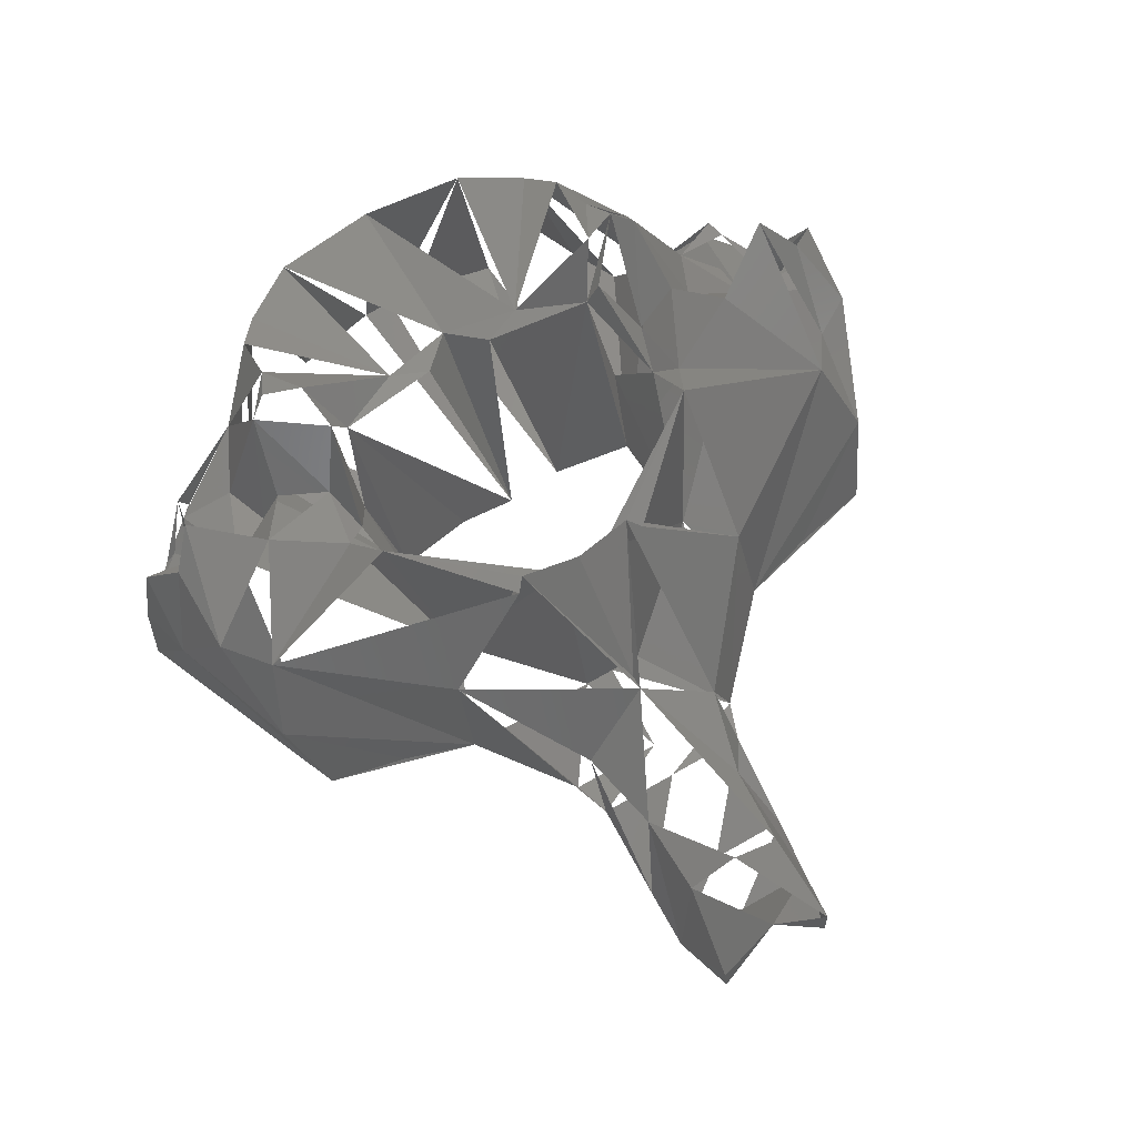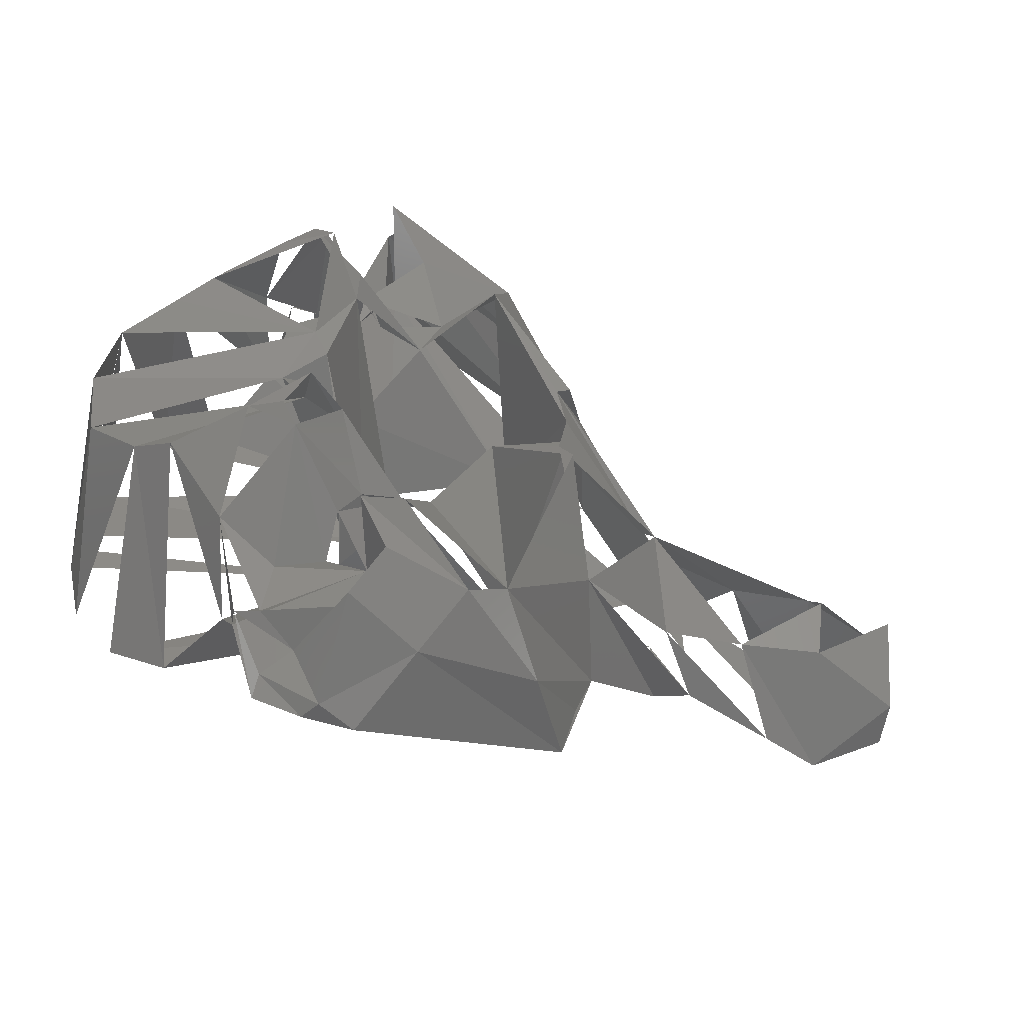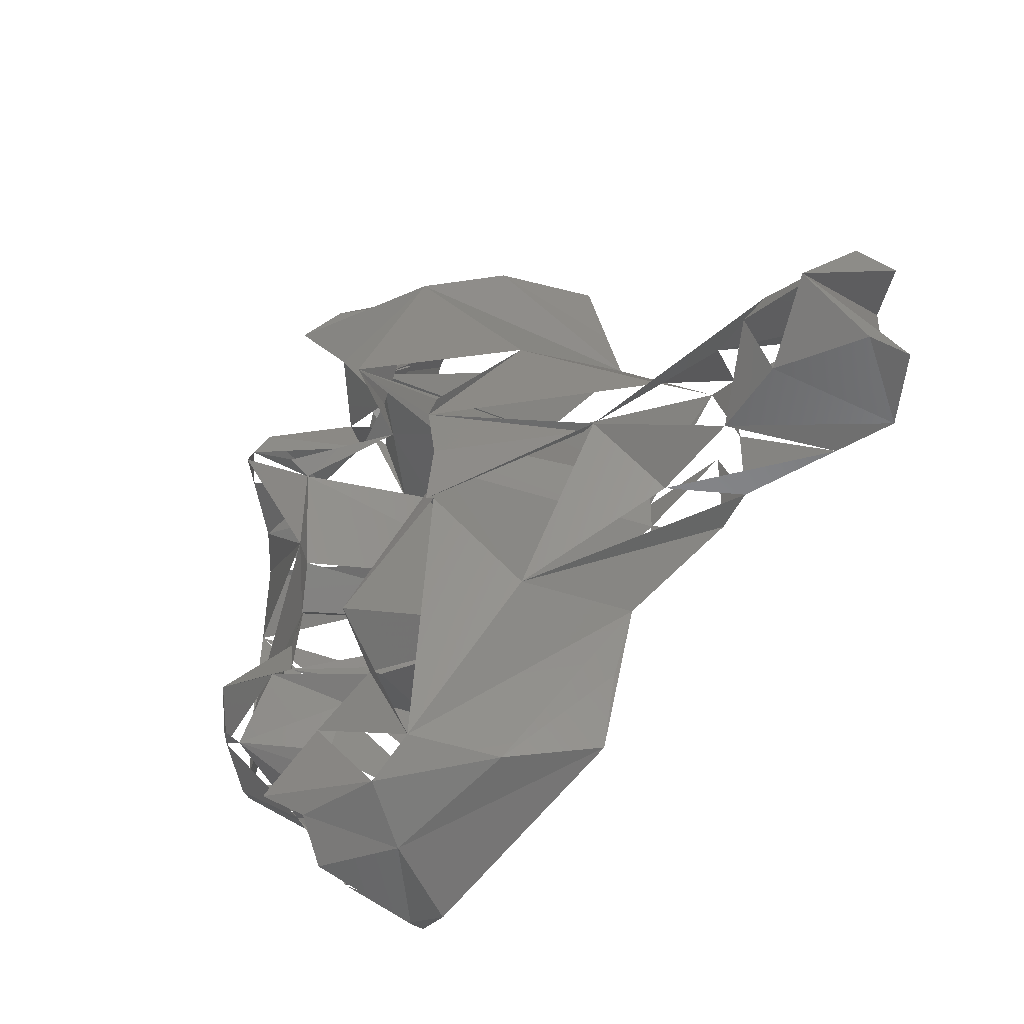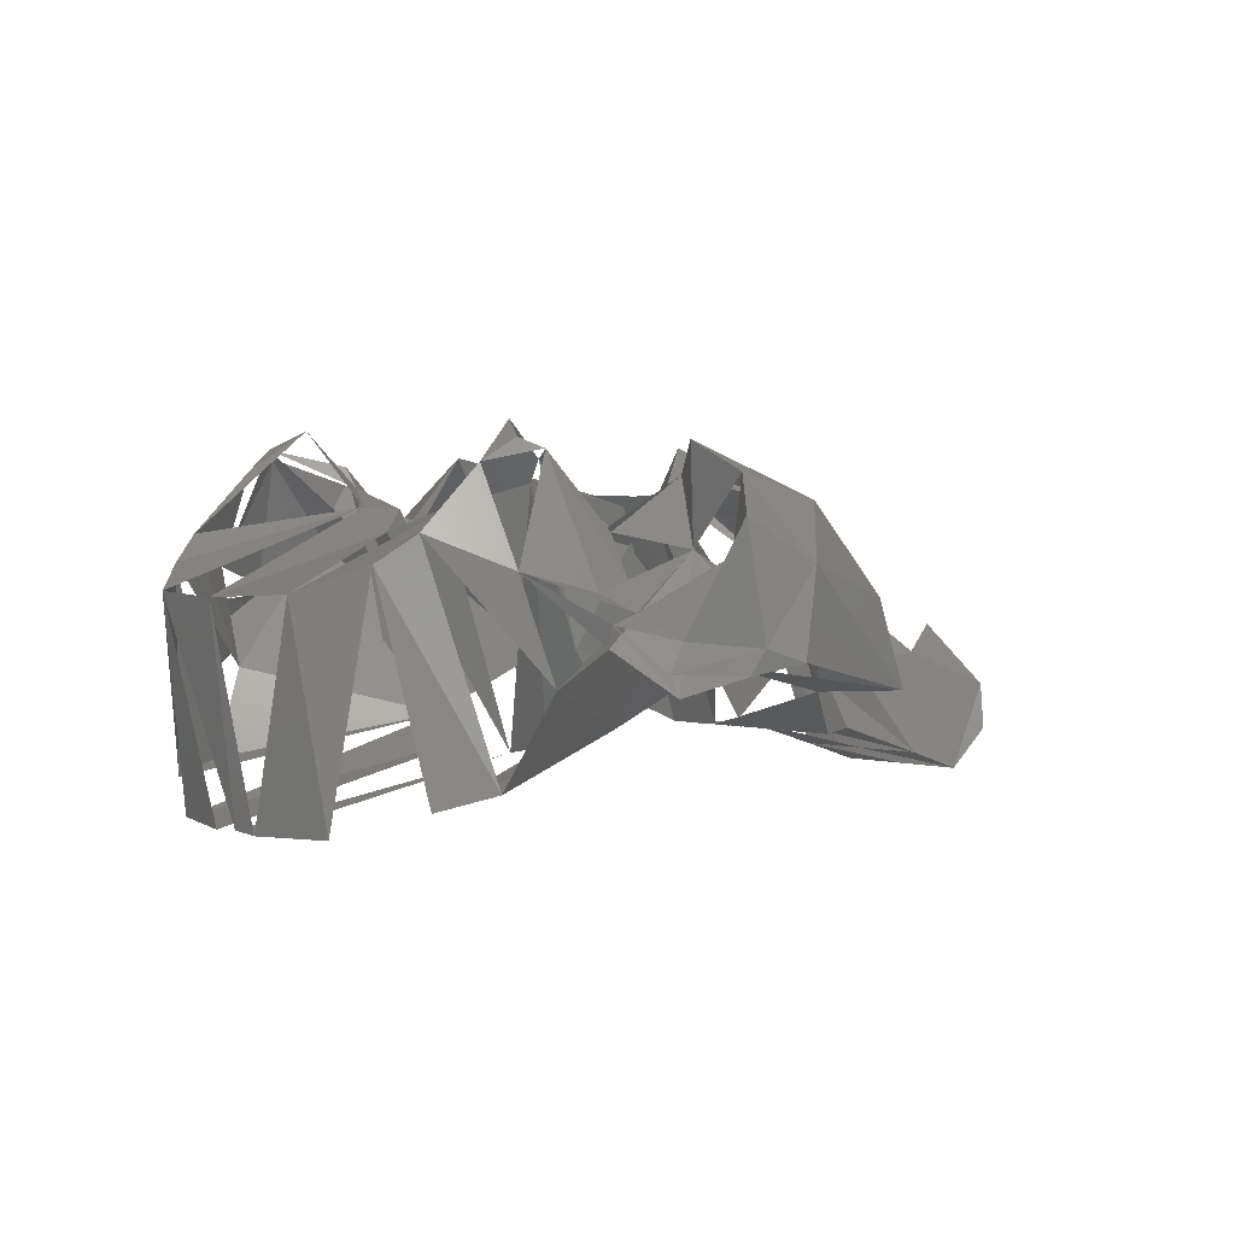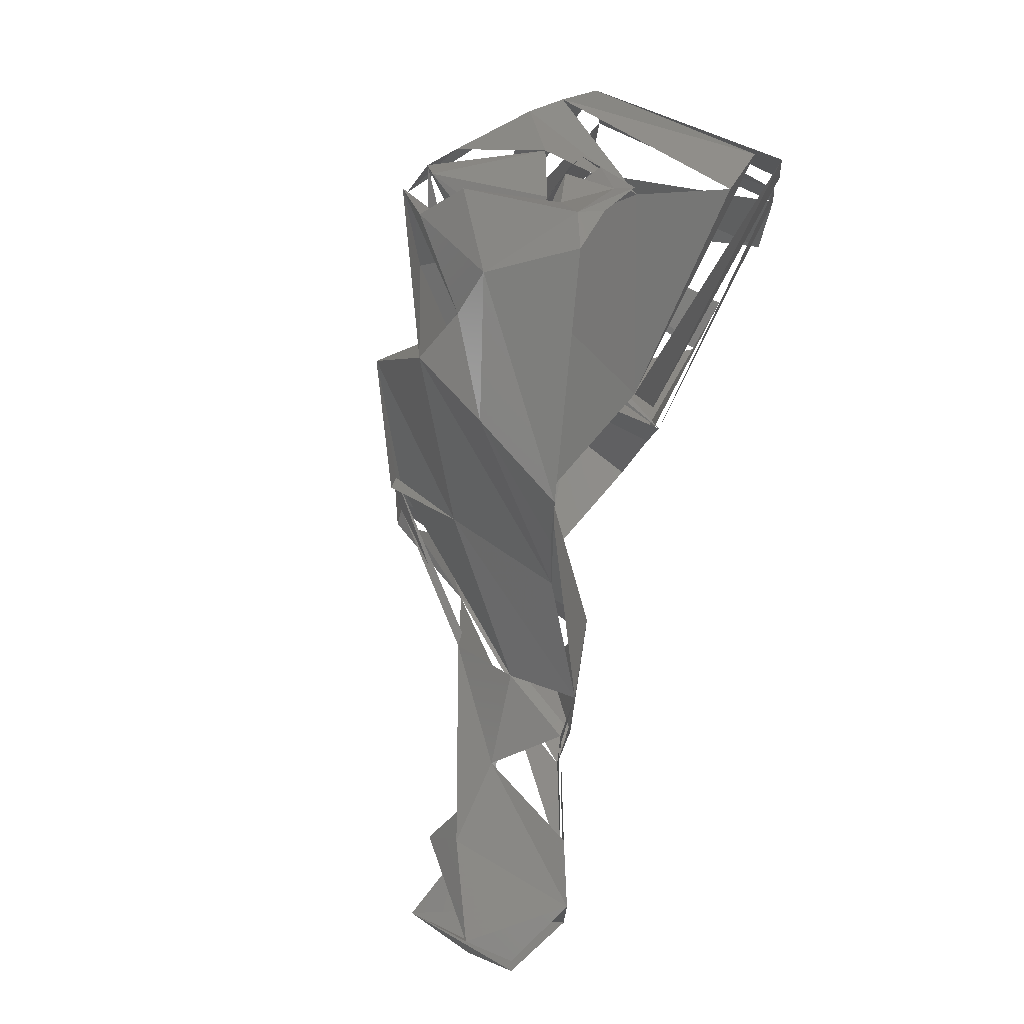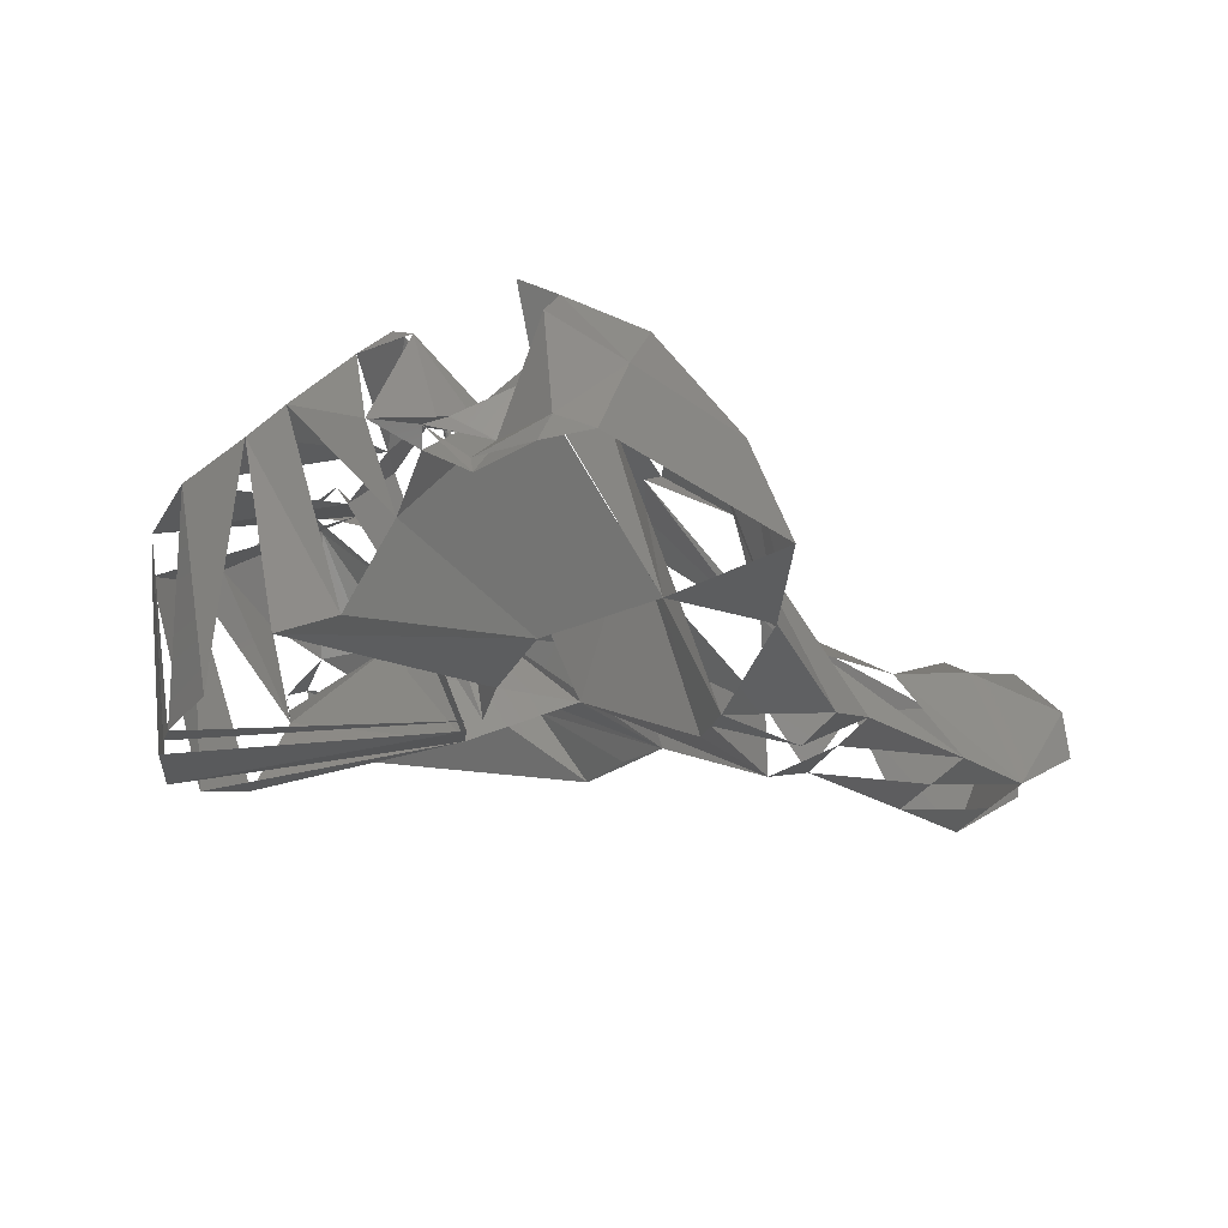
<metadata>
{"format":"stl","ext":"stl","renderer":"f3d","projection":"perspective","resolution":1024,"background":"white","views":[{"elev":74.8,"azim":-119.3,"up":"+Y"},{"elev":-60.1,"azim":163.0,"up":"+Z"},{"elev":-43.6,"azim":-128.0,"up":"+Z"},{"elev":1.7,"azim":141.3,"up":"+Y"},{"elev":74.6,"azim":-74.5,"up":"+Z"},{"elev":-23.2,"azim":163.3,"up":"+Y"}]}
</metadata>
<code>
# stl→obj: 142 verts, 216 faces
v -0.02307 0.02043 -0.00014
v -0.01466 0.02741 0.003896
v -0.0153 0.02731 -0.00014
v -0.02403 0.02042 -0.00014
v -0.01466 0.02741 -0.004177
v -0.0204 0.01228 0.001978
v -0.01555 0.02666 0.001385
v -0.0204 0.01228 -0.00014
v -0.0204 0.01228 -0.002258
v -0.01555 0.02666 -0.001665
v -0.009278 0.02998 0.01136
v -0.01562 0.02745 0.004624
v -0.02607 0.01611 0.004913
v -0.01828 0.02208 0.01101
v -0.03741 0.01668 0.003289
v -0.03184 0.01583 0.003498
v -0.03722 0.01871 -0.00014
v -0.03184 0.01583 -0.003778
v -0.03741 0.01668 -0.003569
v -0.02607 0.01611 -0.005193
v -0.01828 0.02208 -0.01129
v -0.009278 0.02998 -0.01165
v -0.01562 0.02745 -0.004904
v -0.0142 0.01671 0.009172
v -0.02663 0.01156 0.006226
v -0.02663 0.01156 -0.00014
v -0.0142 0.01671 -0.009452
v -0.02081 0.01483 -0.01172
v -0.02663 0.01156 -0.006506
v -0.005394 0.0241 0.01144
v -0.006496 0.02574 0.0128
v -0.01152 0.02599 0.02133
v -0.02081 0.01483 0.01144
v -0.0292 0.01184 0.005362
v -0.03982 0.008504 0.005077
v -0.03577 0.009816 0.005214
v -0.04363 0.01425 0.004023
v -0.04244 0.01842 -0.00014
v -0.04363 0.01425 -0.004304
v -0.03982 0.008504 -0.005357
v -0.03577 0.009816 -0.005494
v -0.0292 0.01184 -0.005642
v -0.01152 0.02599 -0.02161
v -0.006496 0.02574 -0.01308
v -0.002364 0.01794 0.01019
v -0.006199 0.01301 0.00916
v -0.003179 0.02389 0.01997
v -0.02921 0.01183 -0.00014
v -0.01494 0.02111 0.02293
v -0.0194 0.01535 0.01622
v -0.0183 0.01548 0.02152
v -0.002364 0.01794 -0.01047
v -0.005394 0.0241 -0.01172
v -0.006199 0.01301 -0.00944
v -0.003179 0.02389 -0.02025
v -0.0183 0.01548 -0.0218
v -0.01494 0.02111 -0.02321
v -0.0194 0.01535 -0.0165
v 0.000241 0.02777 0.009222
v 0.00041 0.02917 0.01024
v -0.002201 0.02468 0.01225
v -0.000778 0.02489 0.01552
v -0.004303 0.02816 0.01759
v -0.008762 0.02427 0.02323
v -0.001245 0.03001 0.02202
v -0.03577 0.009811 -0.00014
v -0.03982 0.0085 -0.00014
v -0.04404 0.01108 0.003925
v -0.04404 0.01108 -0.004205
v -0.008882 0.02672 -0.02408
v -0.004303 0.02816 -0.01787
v -0.001245 0.03001 -0.02226
v -0.002201 0.02468 -0.01254
v 0.00041 0.02917 -0.01052
v -0.005028 0.01171 0.003823
v 0.01345 0.007545 0.007964
v 0.0106 0.009384 0.01399
v 0.007009 0.01032 0.01562
v 0.004338 0.01608 0.01715
v -0.000874 0.02207 0.01704
v -0.00337 0.02821 0.02393
v -0.001854 0.0258 0.02602
v -0.002989 0.02114 0.02283
v -0.004482 0.01776 0.02796
v -0.001317 0.01705 0.0269
v 0.002199 0.02149 0.01822
v 0.001647 0.01585 0.0245
v 0.003849 0.0185 0.02115
v -0.00684 0.02312 0.02621
v 0.000241 0.02777 -0.009502
v -0.005028 0.01171 -0.004103
v 0.0106 0.009384 -0.01427
v 0.007009 0.01032 -0.0159
v 0.004338 0.01608 -0.01743
v -0.000778 0.02489 -0.0158
v -0.00337 0.02821 -0.02417
v -0.003108 0.02356 -0.02367
v -0.001854 0.0258 -0.02627
v -0.004482 0.01776 -0.0282
v -0.001317 0.01705 -0.02716
v 0.002509 0.02045 -0.02218
v 0.002199 0.02149 -0.0185
v -0.000874 0.02207 -0.01732
v 0.001647 0.01585 -0.02476
v 0.003849 0.0185 -0.02144
v -0.00684 0.02312 -0.02647
v 0.002994 0.03144 0.01087
v 0.002598 0.0265 0.00481
v 0.004261 0.03028 0.01336
v 0.001582 0.02637 0.002229
v 0.003227 0.0296 0.01465
v 0.003227 0.0296 -0.01493
v 0.002994 0.03144 -0.01116
v 0.002598 0.0265 -0.00509
v 0.001582 0.02637 -0.002509
v -0.005143 0.01102 -0.00014
v 0.01474 0.007375 0.002017
v 0.01552 0.02139 0.007018
v 0.01242 0.02308 0.01093
v 0.0103 0.02484 0.01244
v 0.006204 0.02269 0.0161
v 0.004005 0.01982 0.02171
v -0.000116 0.02006 0.02351
v 0.002509 0.02045 0.0219
v -0.00205 0.01858 0.02741
v 0.00158 0.01713 0.02368
v 0.01474 0.007375 -0.002297
v 0.01474 0.007524 -0.00014
v 0.01345 0.007545 -0.008245
v 0.01242 0.02308 -0.01121
v 0.01552 0.02139 -0.007298
v 0.0103 0.02484 -0.01272
v 0.006204 0.02269 -0.01638
v 0.004005 0.01982 -0.02199
v -5.8e-05 0.01886 -0.0231
v -0.00205 0.01858 -0.02765
v 0.00158 0.01713 -0.02395
v 0.006248 0.02887 0.01252
v 0.01639 0.02114 -0.00014
v 0.004132 0.02492 -0.00014
v 0.006248 0.02887 -0.0128
v 0.004261 0.03028 -0.01364
f 1 2 3
f 1 4 2
f 1 3 5
f 1 5 4
f 6 3 7
f 8 3 6
f 3 2 7
f 3 9 10
f 3 8 9
f 5 3 10
f 11 7 2
f 11 2 12
f 2 13 14
f 14 12 2
f 4 15 16
f 13 4 16
f 17 18 19
f 4 20 18
f 4 21 20
f 10 22 5
f 5 22 23
f 23 21 5
f 24 6 7
f 24 25 6
f 25 8 6
f 11 24 7
f 26 9 8
f 27 22 10
f 9 27 10
f 28 9 29
f 30 11 31
f 11 14 32
f 11 32 31
f 13 25 14
f 14 25 33
f 14 33 32
f 16 34 13
f 16 35 36
f 15 35 16
f 17 37 15
f 35 15 37
f 38 19 39
f 40 19 18
f 19 40 39
f 40 18 41
f 41 42 20
f 42 21 29
f 23 43 21
f 29 21 28
f 28 21 43
f 27 44 22
f 43 22 44
f 30 45 24
f 45 46 24
f 47 24 46
f 47 33 24
f 48 34 25
f 33 49 32
f 33 50 49
f 33 51 50
f 26 42 29
f 52 53 27
f 54 52 27
f 27 55 54
f 56 27 28
f 57 28 43
f 58 28 57
f 56 28 58
f 59 30 60
f 60 30 61
f 61 30 31
f 62 31 63
f 63 31 32
f 32 49 64
f 32 65 63
f 66 36 34
f 67 36 35
f 67 35 38
f 68 38 35
f 68 35 37
f 37 38 68
f 40 67 38
f 38 39 69
f 38 69 40
f 40 69 39
f 66 40 41
f 48 42 41
f 57 43 70
f 70 71 72
f 44 71 43
f 73 71 44
f 53 73 44
f 52 74 53
f 53 74 73
f 59 46 45
f 59 75 46
f 76 46 75
f 77 78 46
f 78 79 46
f 46 79 47
f 80 63 47
f 47 63 65
f 47 65 81
f 47 82 83
f 47 84 51
f 47 85 84
f 83 86 47
f 47 86 80
f 87 47 88
f 88 47 79
f 47 87 85
f 50 51 49
f 49 51 89
f 89 51 84
f 64 49 89
f 54 90 52
f 91 90 54
f 92 91 54
f 93 92 54
f 94 93 54
f 94 54 55
f 95 55 71
f 71 55 72
f 72 55 96
f 96 97 98
f 99 55 56
f 100 55 99
f 101 55 102
f 102 55 103
f 55 104 105
f 55 105 94
f 104 55 100
f 56 58 57
f 56 57 106
f 56 106 99
f 57 70 106
f 107 108 59
f 109 59 60
f 108 110 59
f 110 75 59
f 109 61 111
f 111 61 62
f 80 111 62
f 81 65 64
f 89 81 64
f 72 96 70
f 96 106 70
f 74 112 73
f 73 112 95
f 112 103 95
f 113 74 90
f 114 113 90
f 115 114 90
f 116 90 91
f 75 117 76
f 76 117 118
f 77 118 119
f 78 77 119
f 79 119 120
f 79 120 121
f 79 122 88
f 86 111 80
f 81 89 82
f 123 83 82
f 123 124 83
f 82 89 125
f 123 82 125
f 89 84 125
f 85 125 84
f 87 125 85
f 122 86 124
f 121 111 86
f 126 124 123
f 88 126 87
f 116 127 128
f 129 130 131
f 92 93 130
f 127 129 131
f 93 132 130
f 132 94 133
f 133 105 134
f 112 102 103
f 106 96 98
f 97 135 98
f 106 98 136
f 98 135 136
f 101 135 97
f 99 106 136
f 136 100 99
f 137 100 136
f 133 101 102
f 134 135 101
f 112 133 102
f 134 104 137
f 120 107 138
f 138 107 109
f 120 119 108
f 119 118 108
f 108 139 140
f 108 140 110
f 121 109 111
f 140 116 110
f 116 140 115
f 141 112 142
f 113 141 142
f 114 141 113
f 130 132 114
f 131 130 114
f 131 140 139
f 140 114 115
f 118 128 139
f 127 139 128
f 120 138 121
f 125 126 123
f 141 132 133
f 137 136 135

</code>
